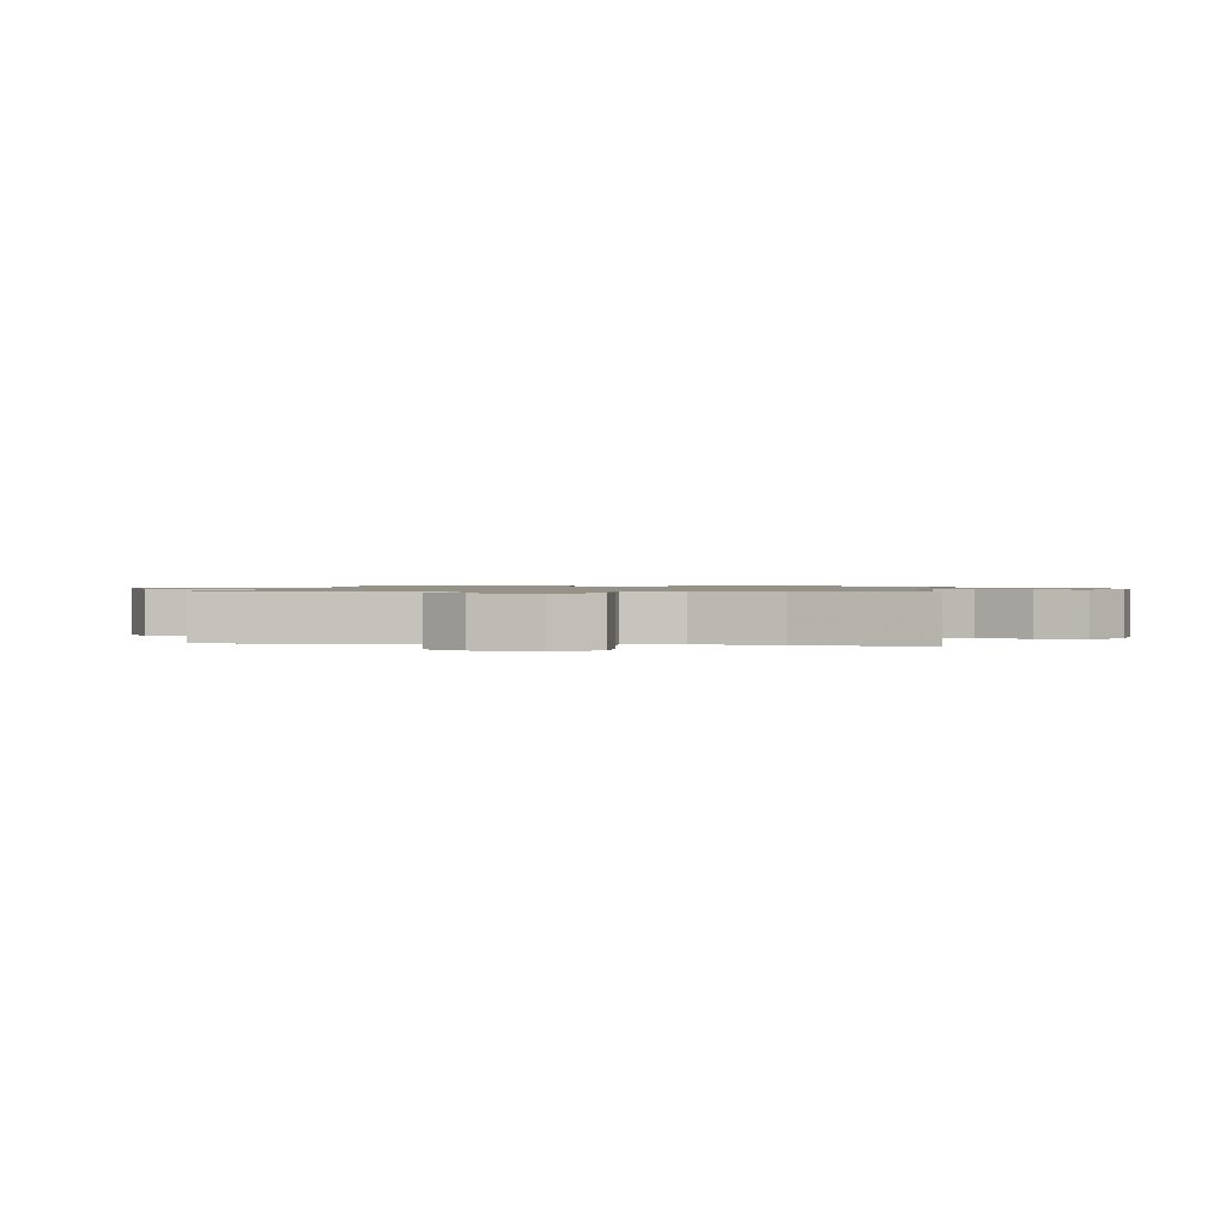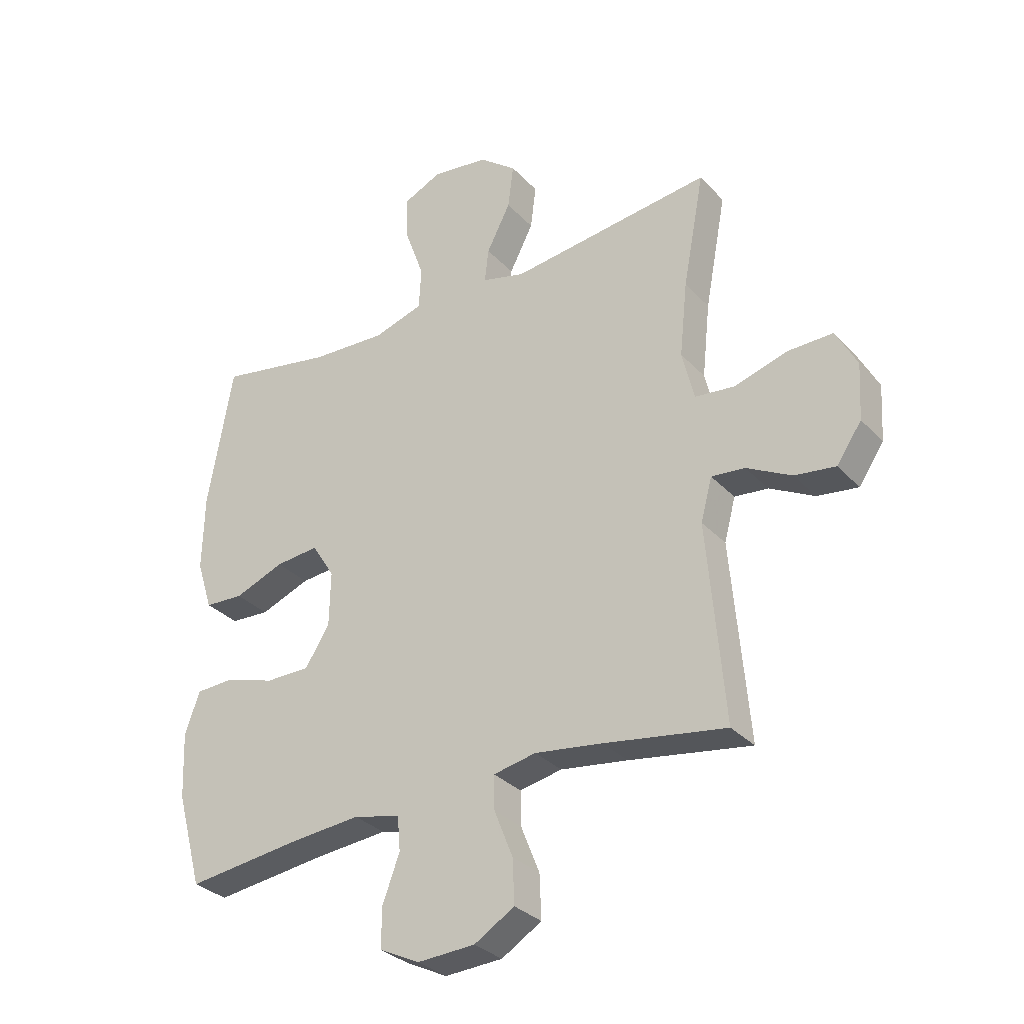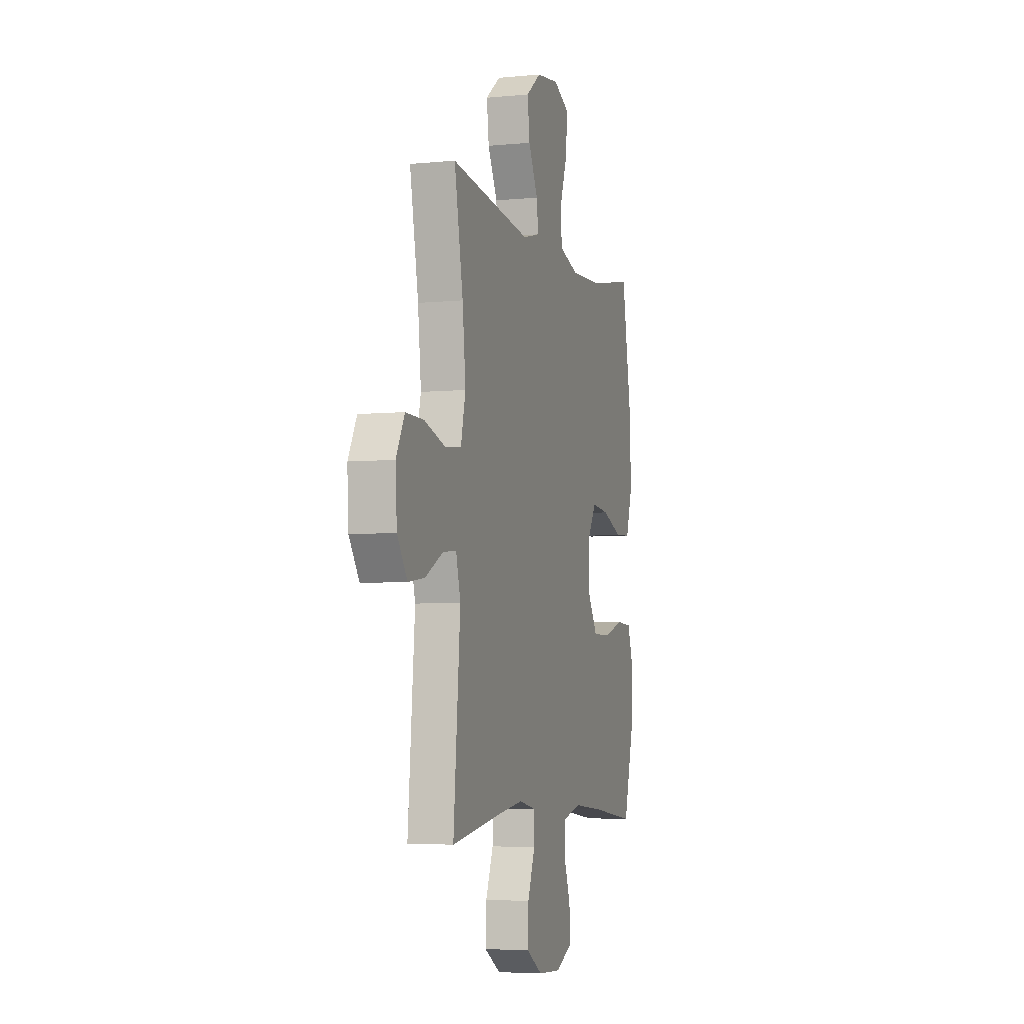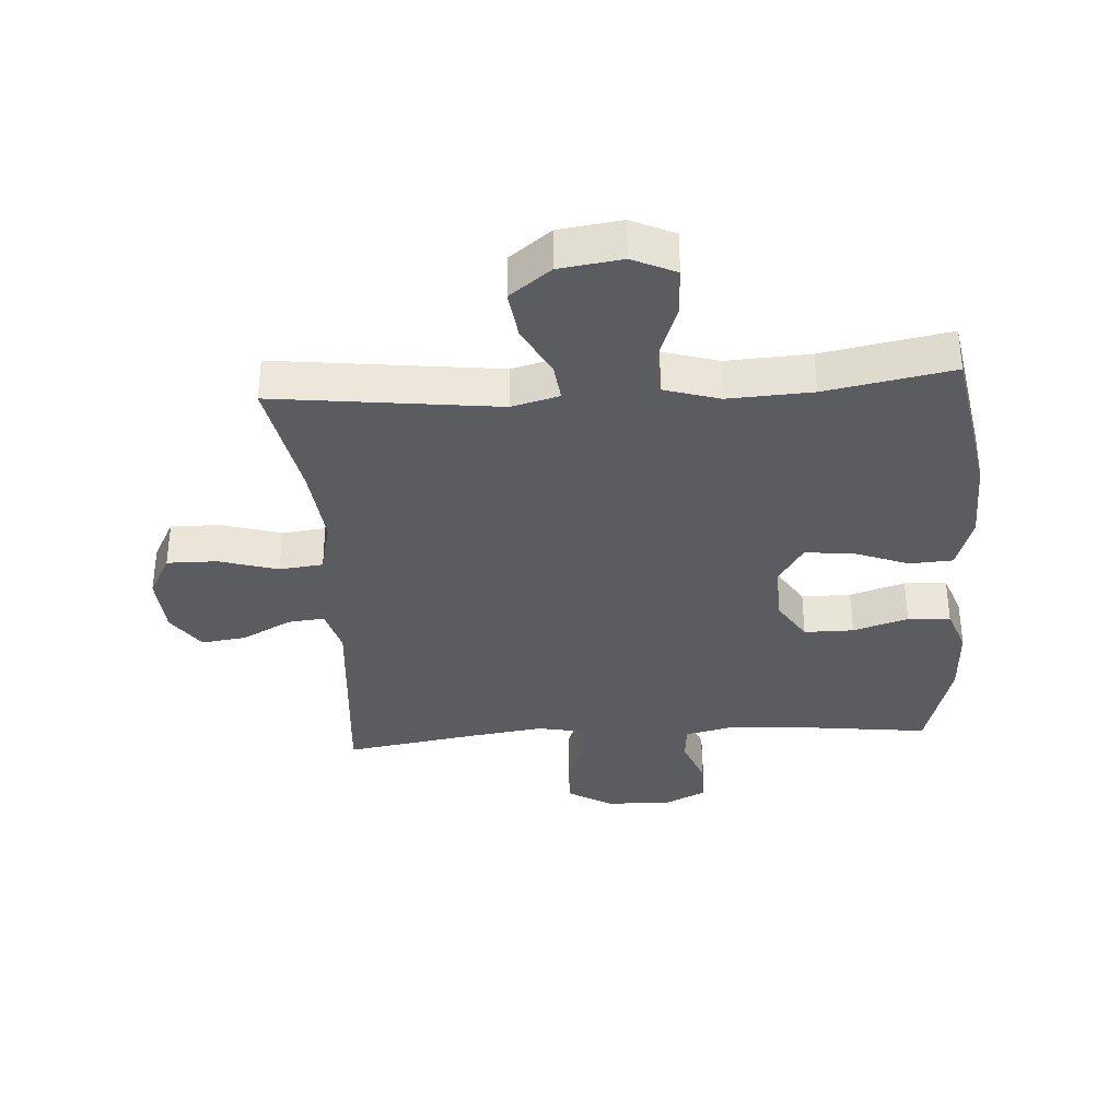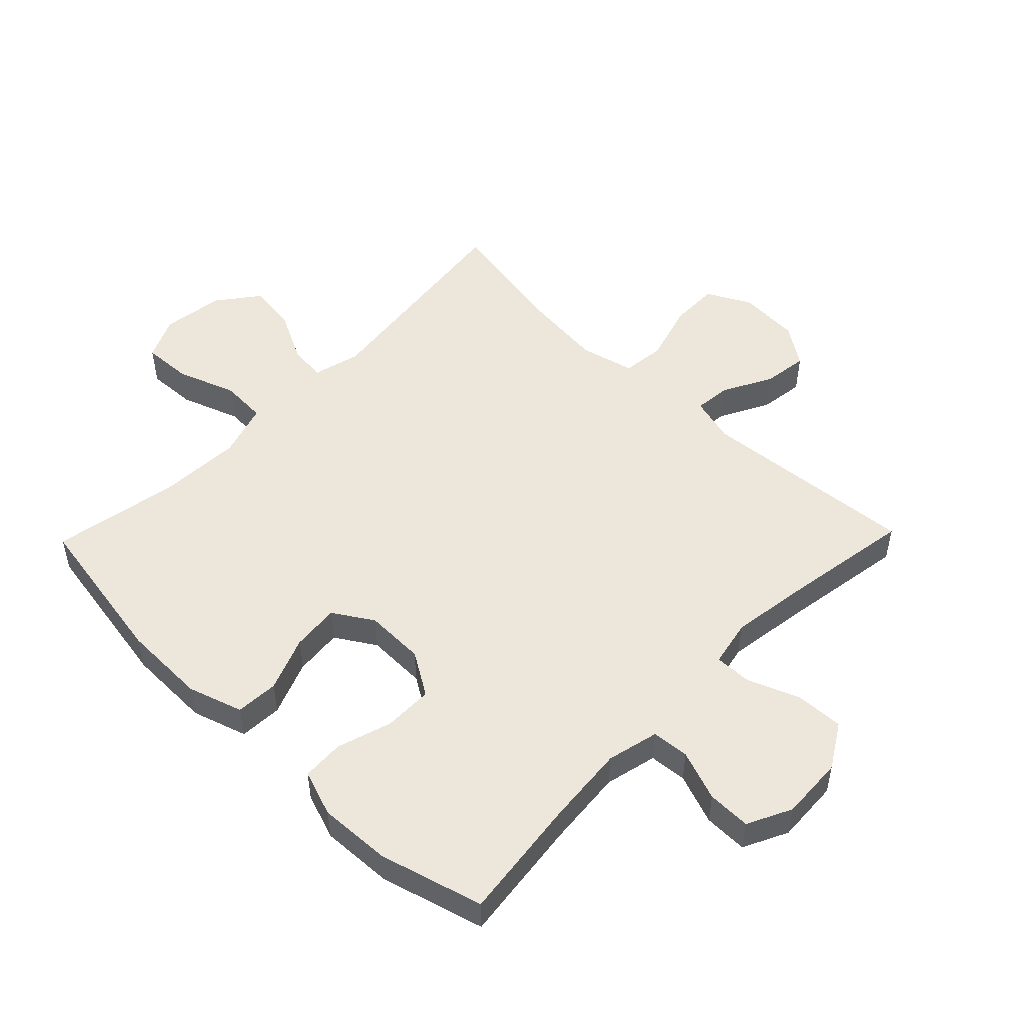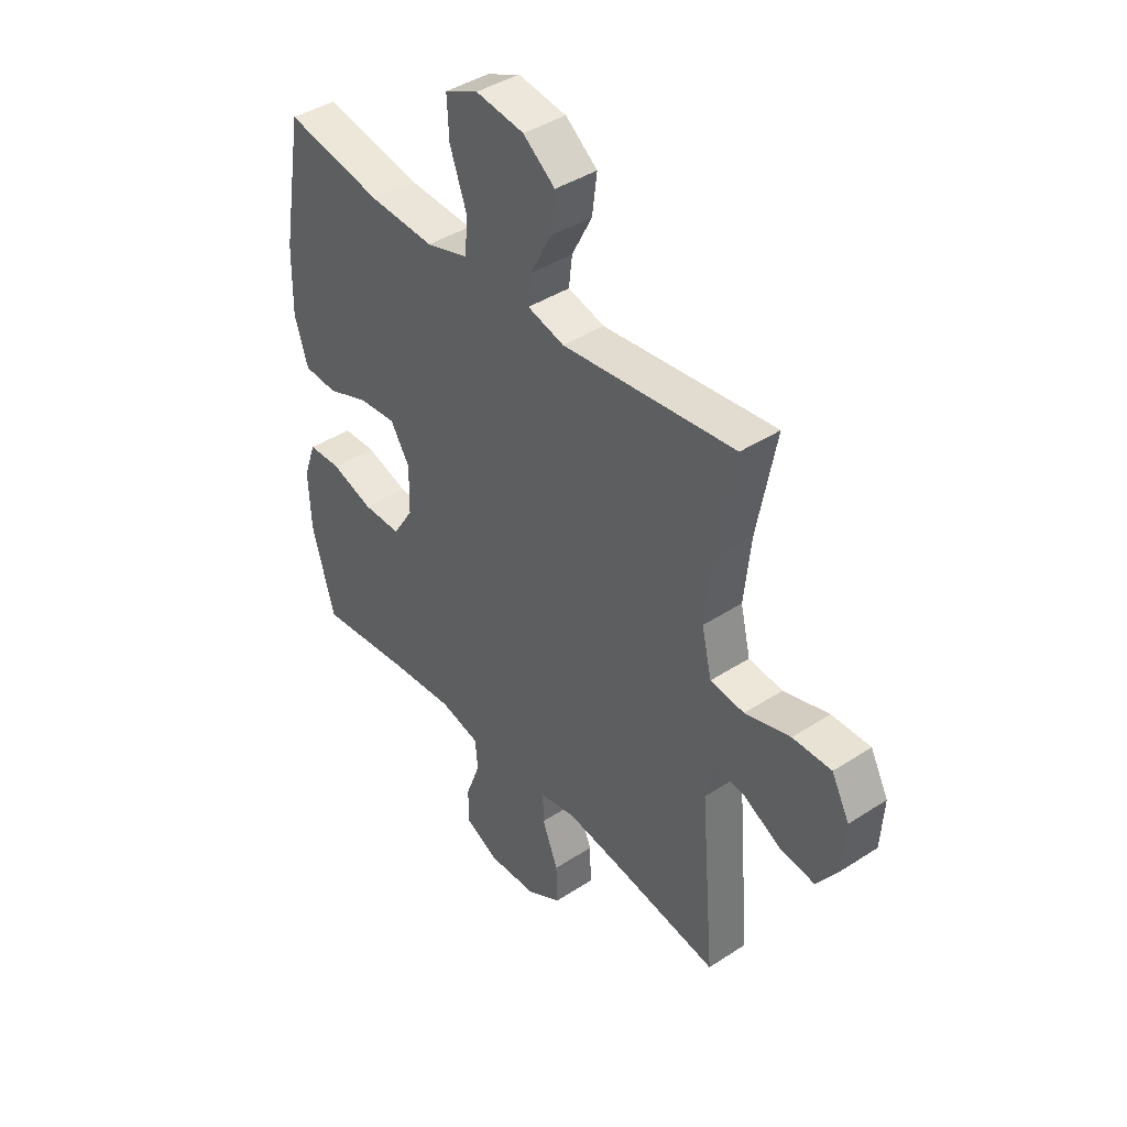
<metadata>
{"format":"obj","ext":"obj","renderer":"f3d","projection":"perspective","resolution":1024,"background":"white","views":[{"elev":1.0,"azim":-81.6,"up":"+Y"},{"elev":-31.5,"azim":-145.2,"up":"+Z"},{"elev":-5.2,"azim":-72.9,"up":"+Z"},{"elev":-34.6,"azim":3.8,"up":"+Y"},{"elev":50.8,"azim":134.1,"up":"+Y"},{"elev":41.5,"azim":-128.2,"up":"+Z"}]}
</metadata>
<code>
v 0.5 0.07 0.5
v 0.544 0.07 0.247
v 0.547 0.07 0.112
v 0.519 0.07 0.024
v 0.45 0.07 0.02
v 0.362 0.07 0.054
v 0.285 0.07 0.061
v 0.245 0.07 -0.003
v 0.247 0.07 -0.099
v 0.29 0.07 -0.168
v 0.369 0.07 -0.168
v 0.457 0.07 -0.14
v 0.525 0.07 -0.143
v 0.551 0.07 -0.217
v 0.546 0.07 -0.333
v 0.5 0.07 -0.5
v 0.301 0.07 -0.476
v 0.173 0.07 -0.465
v 0.09 0.07 -0.485
v 0.085 0.07 -0.545
v 0.115 0.07 -0.626
v 0.116 0.07 -0.696
v 0.045 0.07 -0.731
v -0.057 0.07 -0.726
v -0.128 0.07 -0.683
v -0.125 0.07 -0.606
v -0.092 0.07 -0.523
v -0.091 0.07 -0.463
v -0.166 0.07 -0.448
v -0.285 0.07 -0.465
v -0.5 0.07 -0.5
v -0.47 0.07 -0.151
v -0.49 0.07 -0.076
v -0.549 0.07 -0.082
v -0.628 0.07 -0.124
v -0.7 0.07 -0.134
v -0.744 0.07 -0.07
v -0.75 0.07 0.029
v -0.713 0.07 0.099
v -0.633 0.07 0.098
v -0.539 0.07 0.07
v -0.469 0.07 0.078
v -0.448 0.07 0.166
v -0.462 0.07 0.298
v -0.5 0.07 0.5
v -0.143 0.07 0.457
v -0.067 0.07 0.477
v -0.074 0.07 0.537
v -0.116 0.07 0.619
v -0.126 0.07 0.697
v -0.06 0.07 0.748
v 0.04 0.07 0.762
v 0.109 0.07 0.73
v 0.105 0.07 0.651
v 0.071 0.07 0.556
v 0.075 0.07 0.482
v 0.163 0.07 0.455
v 0.297 0.07 0.462
v 0.5 0 0.5
v 0.544 0 0.247
v 0.547 0 0.112
v 0.519 0 0.024
v 0.45 0 0.02
v 0.362 0 0.054
v 0.285 0 0.061
v 0.245 0 -0.003
v 0.247 0 -0.099
v 0.29 0 -0.168
v 0.369 0 -0.168
v 0.457 0 -0.14
v 0.525 0 -0.143
v 0.551 0 -0.217
v 0.546 0 -0.333
v 0.5 0 -0.5
v 0.301 0 -0.476
v 0.173 0 -0.465
v 0.09 0 -0.485
v 0.085 0 -0.545
v 0.115 0 -0.626
v 0.116 0 -0.696
v 0.045 0 -0.731
v -0.057 0 -0.726
v -0.128 0 -0.683
v -0.125 0 -0.606
v -0.092 0 -0.523
v -0.091 0 -0.463
v -0.166 0 -0.448
v -0.285 0 -0.465
v -0.5 0 -0.5
v -0.47 0 -0.151
v -0.49 0 -0.076
v -0.549 0 -0.082
v -0.628 0 -0.124
v -0.7 0 -0.134
v -0.744 0 -0.07
v -0.75 0 0.029
v -0.713 0 0.099
v -0.633 0 0.098
v -0.539 0 0.07
v -0.469 0 0.078
v -0.448 0 0.166
v -0.462 0 0.298
v -0.5 0 0.5
v -0.143 0 0.457
v -0.067 0 0.477
v -0.074 0 0.537
v -0.116 0 0.619
v -0.126 0 0.697
v -0.06 0 0.748
v 0.04 0 0.762
v 0.109 0 0.73
v 0.105 0 0.651
v 0.071 0 0.556
v 0.075 0 0.482
v 0.163 0 0.455
v 0.297 0 0.462
f 53 54 55
f 52 53 55
f 51 52 55
f 50 51 55
f 49 50 55
f 48 49 55
f 47 48 55 56
f 46 47 56 57
f 44 45 46
f 43 44 46 57
f 39 40 41
f 38 39 41
f 37 38 41
f 36 37 41
f 35 36 41
f 34 35 41
f 33 34 41 42
f 43 57 58
f 42 43 58
f 33 42 58
f 32 33 58
f 25 26 27
f 24 25 27
f 23 24 27
f 22 23 27
f 21 22 27
f 20 21 27
f 19 20 27 28
f 18 19 28 29
f 15 16 17
f 14 15 17
f 13 14 17
f 12 13 17
f 11 12 17
f 10 11 17 18
f 9 10 18 29
f 4 5 6
f 3 4 6
f 2 3 6
f 1 2 6
f 58 1 6
f 58 6 7
f 58 7 8
f 32 58 8
f 31 32 8
f 30 31 8
f 8 9 29 30
f 113 112 111
f 113 111 110
f 113 110 109
f 113 109 108
f 113 108 107
f 113 107 106
f 114 113 106 105
f 115 114 105 104
f 104 103 102
f 115 104 102 101
f 99 98 97
f 99 97 96
f 99 96 95
f 99 95 94
f 99 94 93
f 99 93 92
f 100 99 92 91
f 116 115 101
f 116 101 100
f 116 100 91
f 116 91 90
f 85 84 83
f 85 83 82
f 85 82 81
f 85 81 80
f 85 80 79
f 85 79 78
f 86 85 78 77
f 87 86 77 76
f 75 74 73
f 75 73 72
f 75 72 71
f 75 71 70
f 75 70 69
f 76 75 69 68
f 87 76 68 67
f 64 63 62
f 64 62 61
f 64 61 60
f 64 60 59
f 64 59 116
f 65 64 116
f 66 65 116
f 66 116 90
f 66 90 89
f 66 89 88
f 88 87 67 66
f 1 59 60 2
f 2 60 61 3
f 3 61 62 4
f 4 62 63 5
f 5 63 64 6
f 6 64 65 7
f 7 65 66 8
f 8 66 67 9
f 9 67 68 10
f 10 68 69 11
f 11 69 70 12
f 12 70 71 13
f 13 71 72 14
f 14 72 73 15
f 15 73 74 16
f 16 74 75 17
f 17 75 76 18
f 18 76 77 19
f 19 77 78 20
f 20 78 79 21
f 21 79 80 22
f 22 80 81 23
f 23 81 82 24
f 24 82 83 25
f 25 83 84 26
f 26 84 85 27
f 27 85 86 28
f 28 86 87 29
f 29 87 88 30
f 30 88 89 31
f 31 89 90 32
f 32 90 91 33
f 33 91 92 34
f 34 92 93 35
f 35 93 94 36
f 36 94 95 37
f 37 95 96 38
f 38 96 97 39
f 39 97 98 40
f 40 98 99 41
f 41 99 100 42
f 42 100 101 43
f 43 101 102 44
f 44 102 103 45
f 45 103 104 46
f 46 104 105 47
f 47 105 106 48
f 48 106 107 49
f 49 107 108 50
f 50 108 109 51
f 51 109 110 52
f 52 110 111 53
f 53 111 112 54
f 54 112 113 55
f 55 113 114 56
f 56 114 115 57
f 57 115 116 58
f 58 116 59 1

</code>
